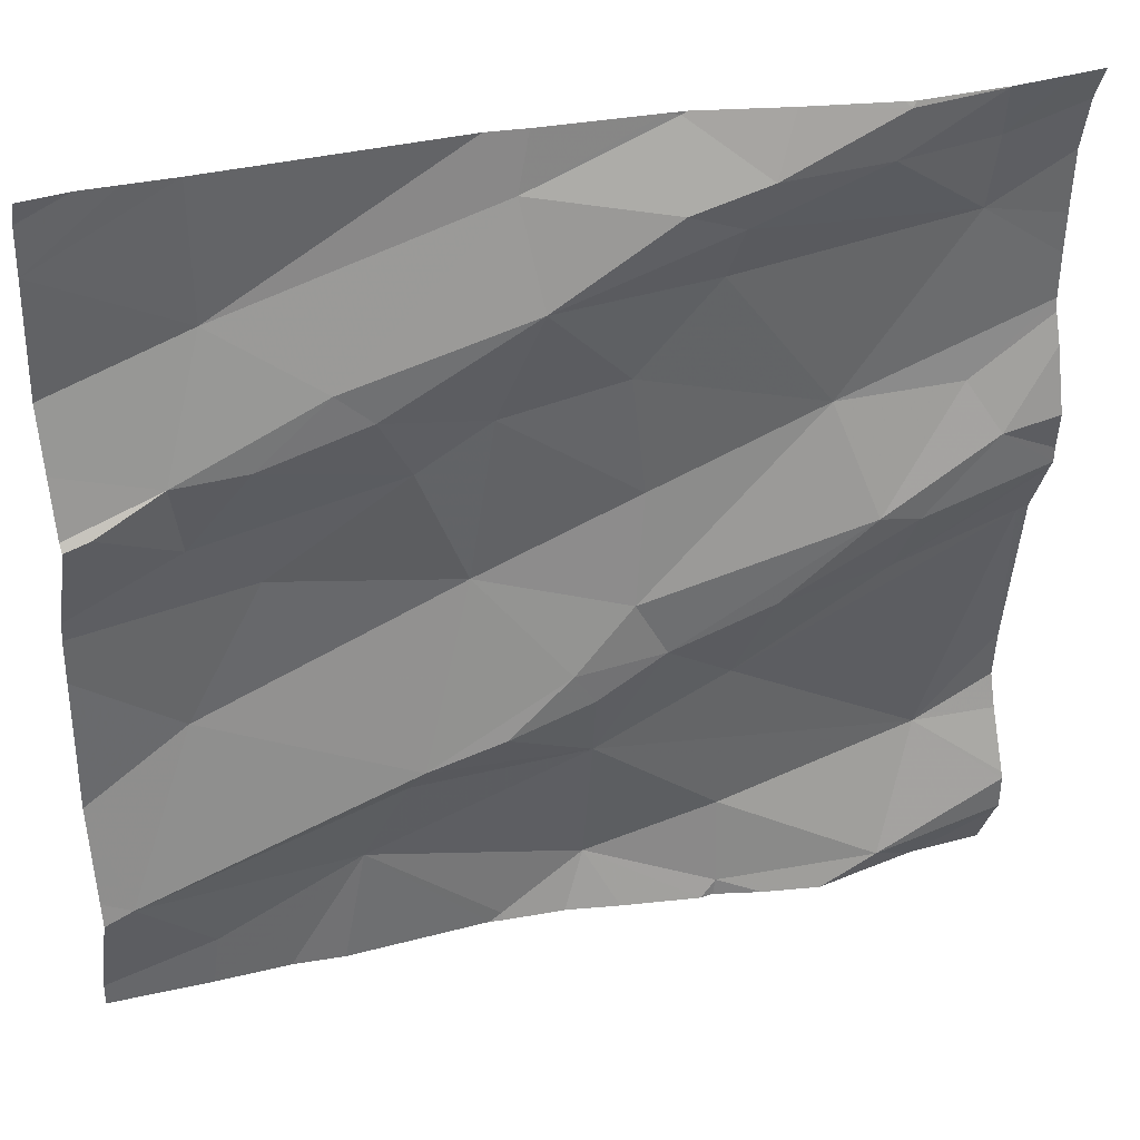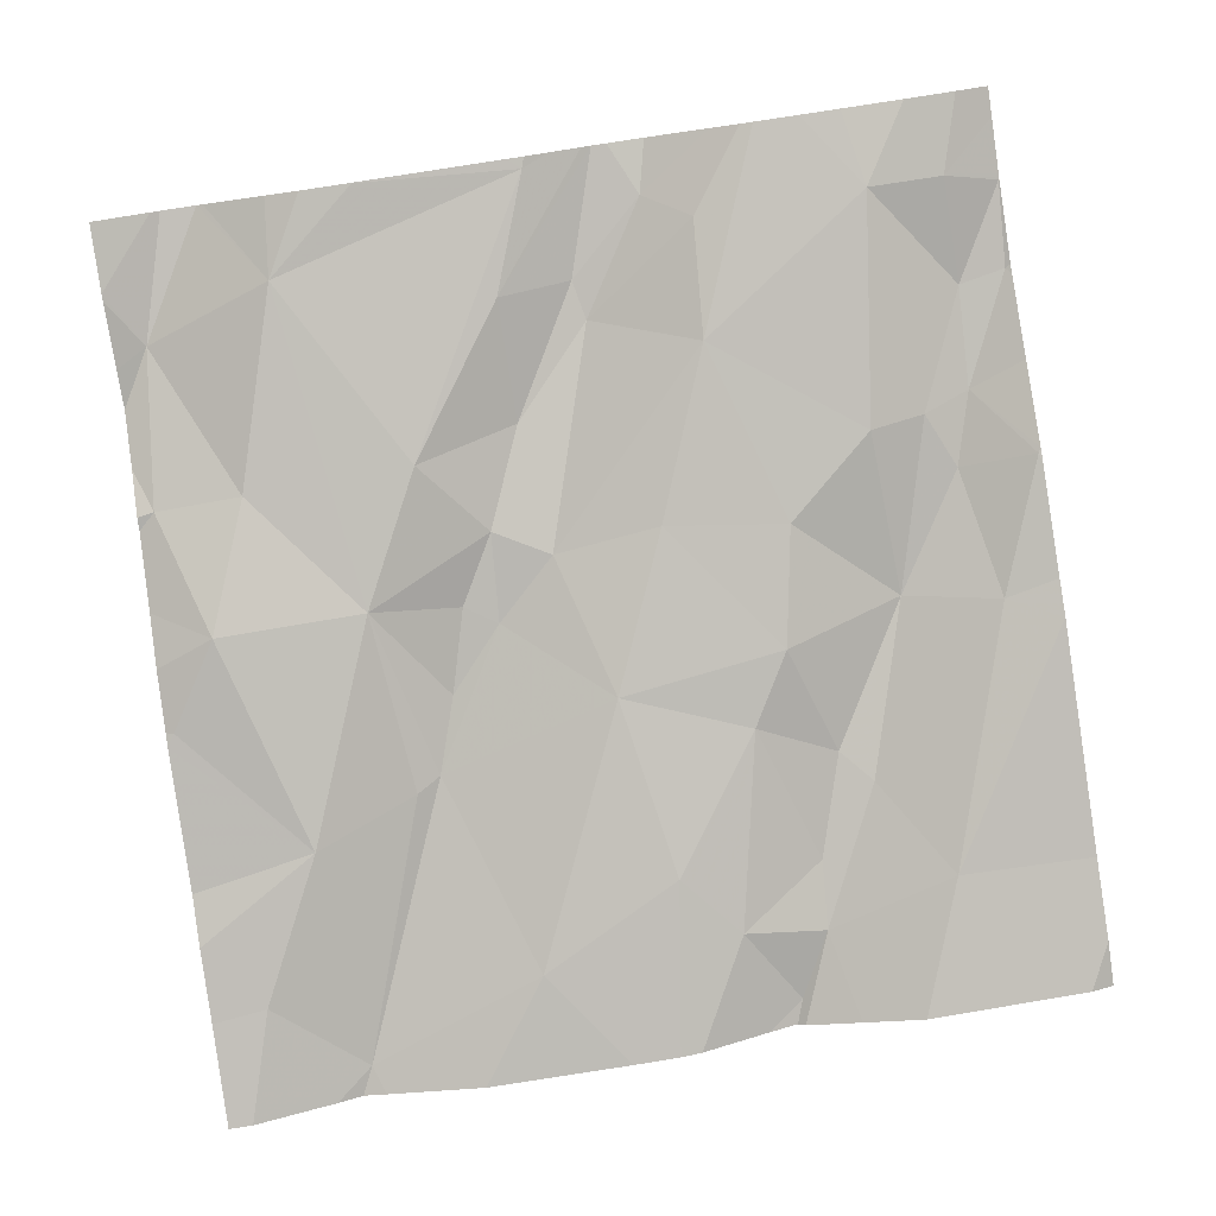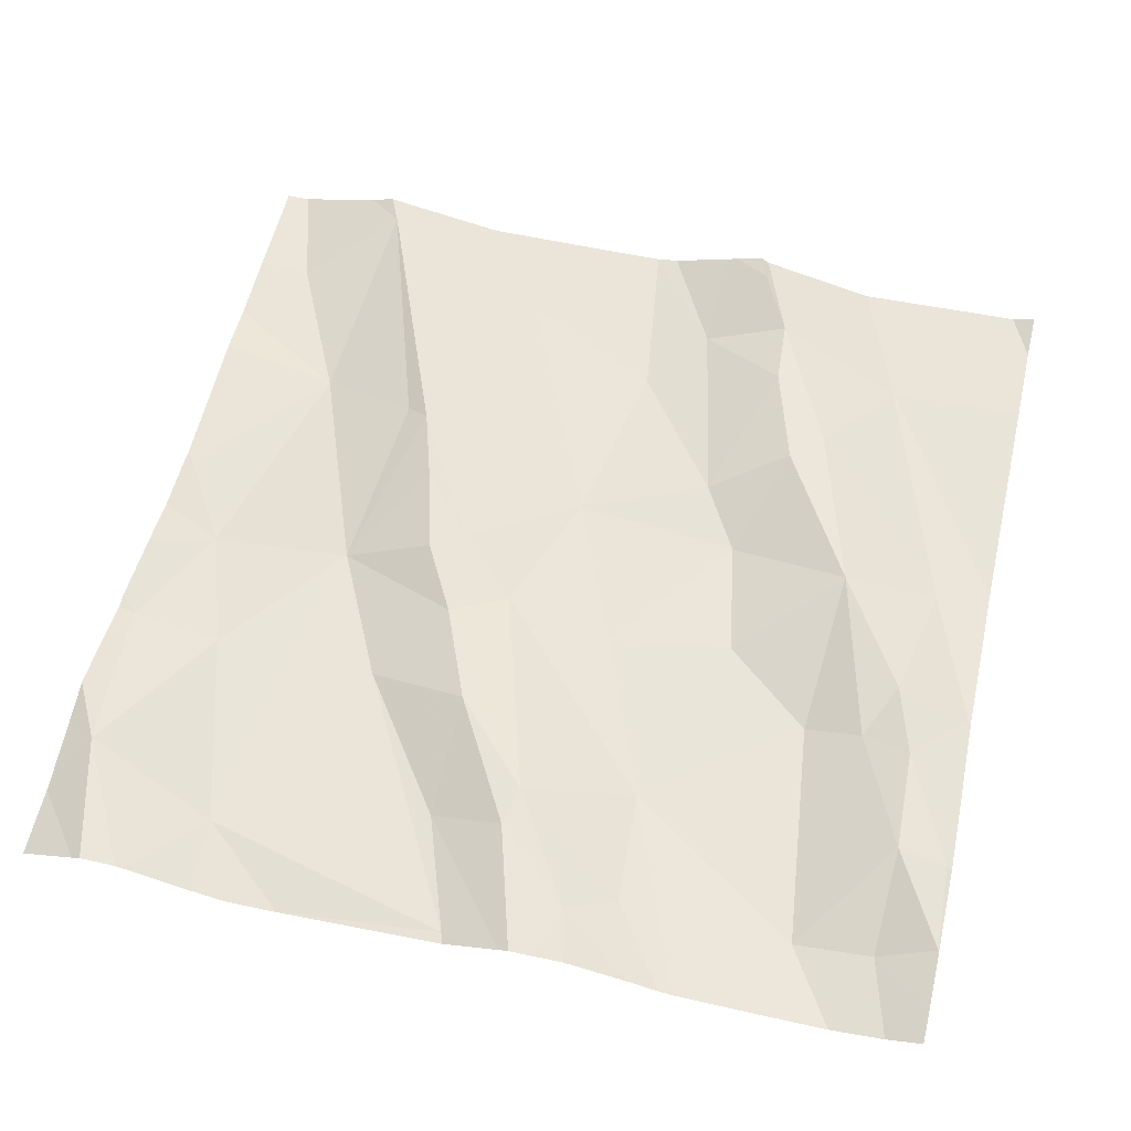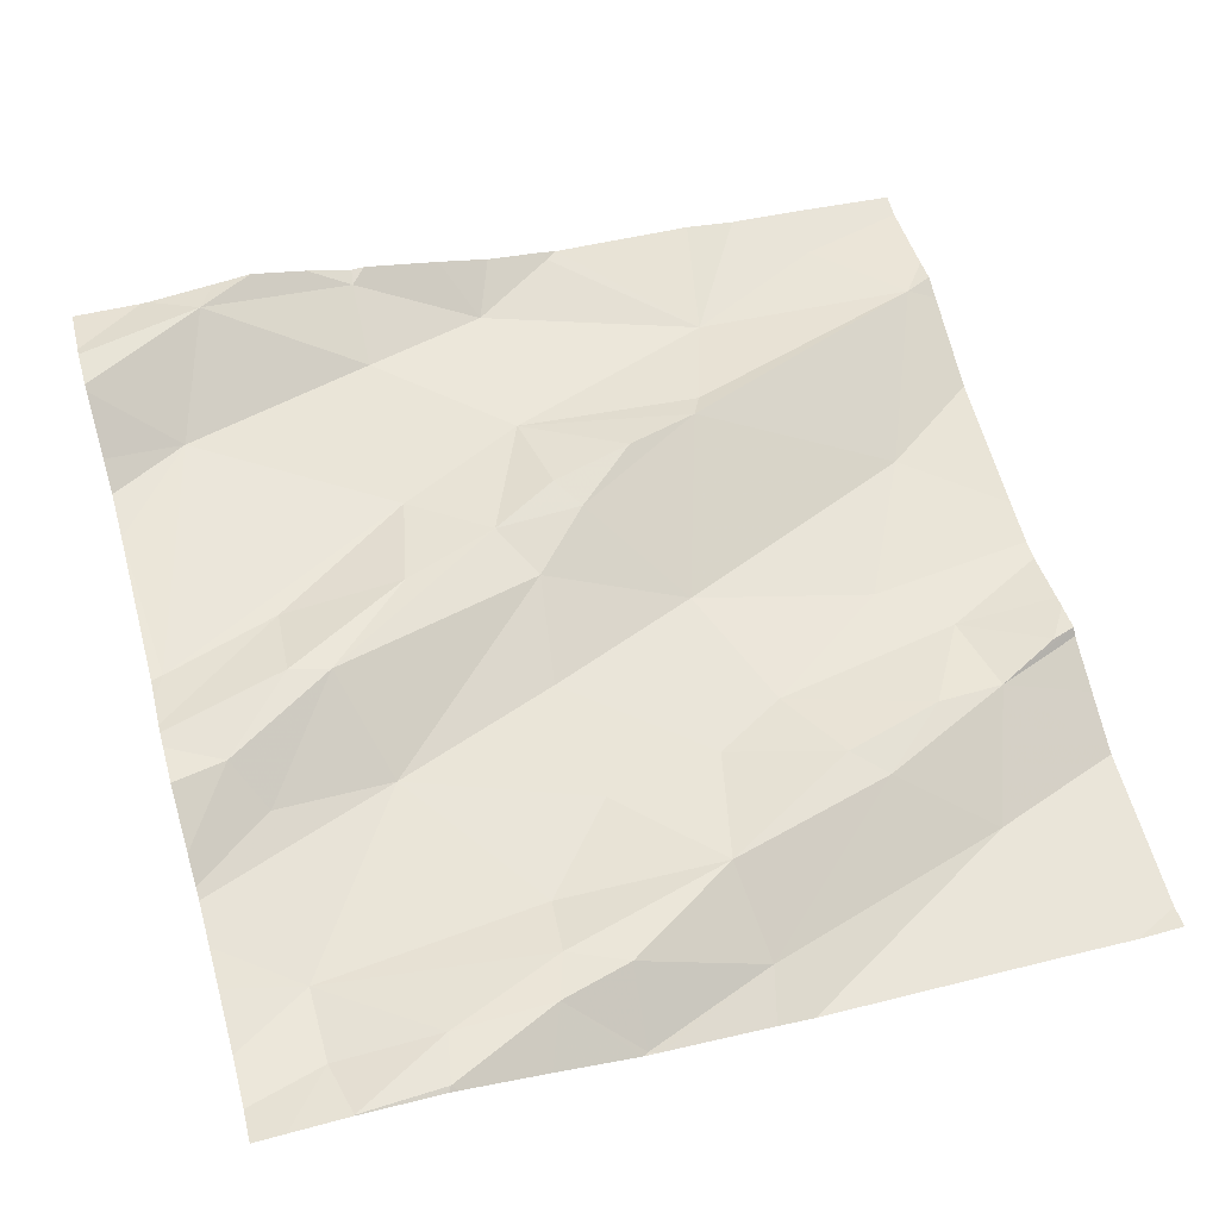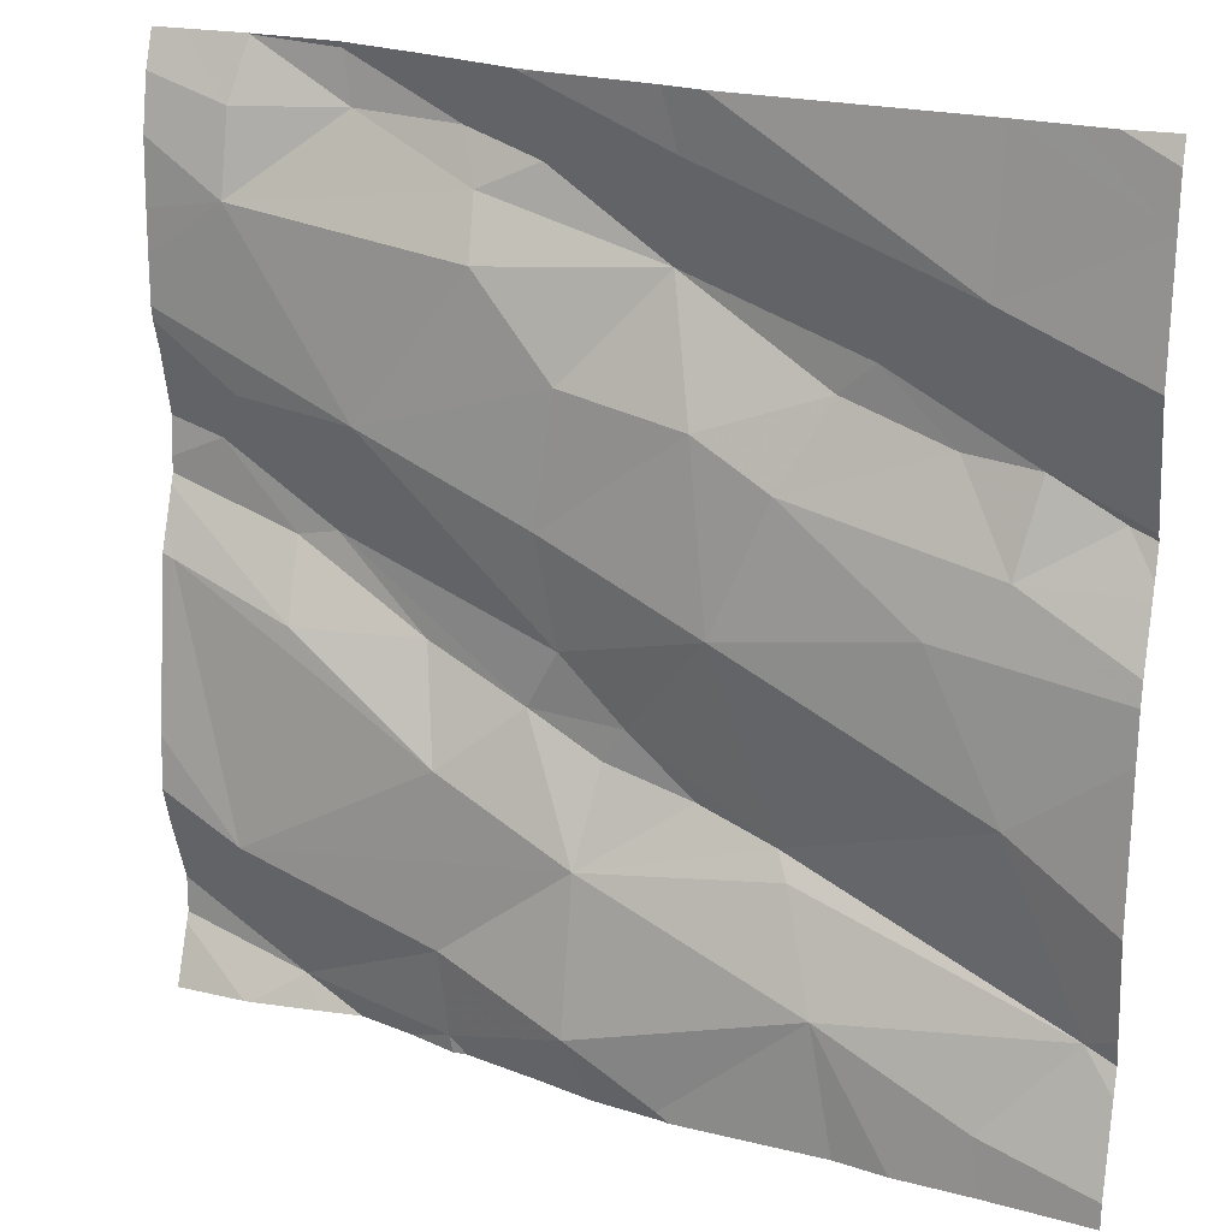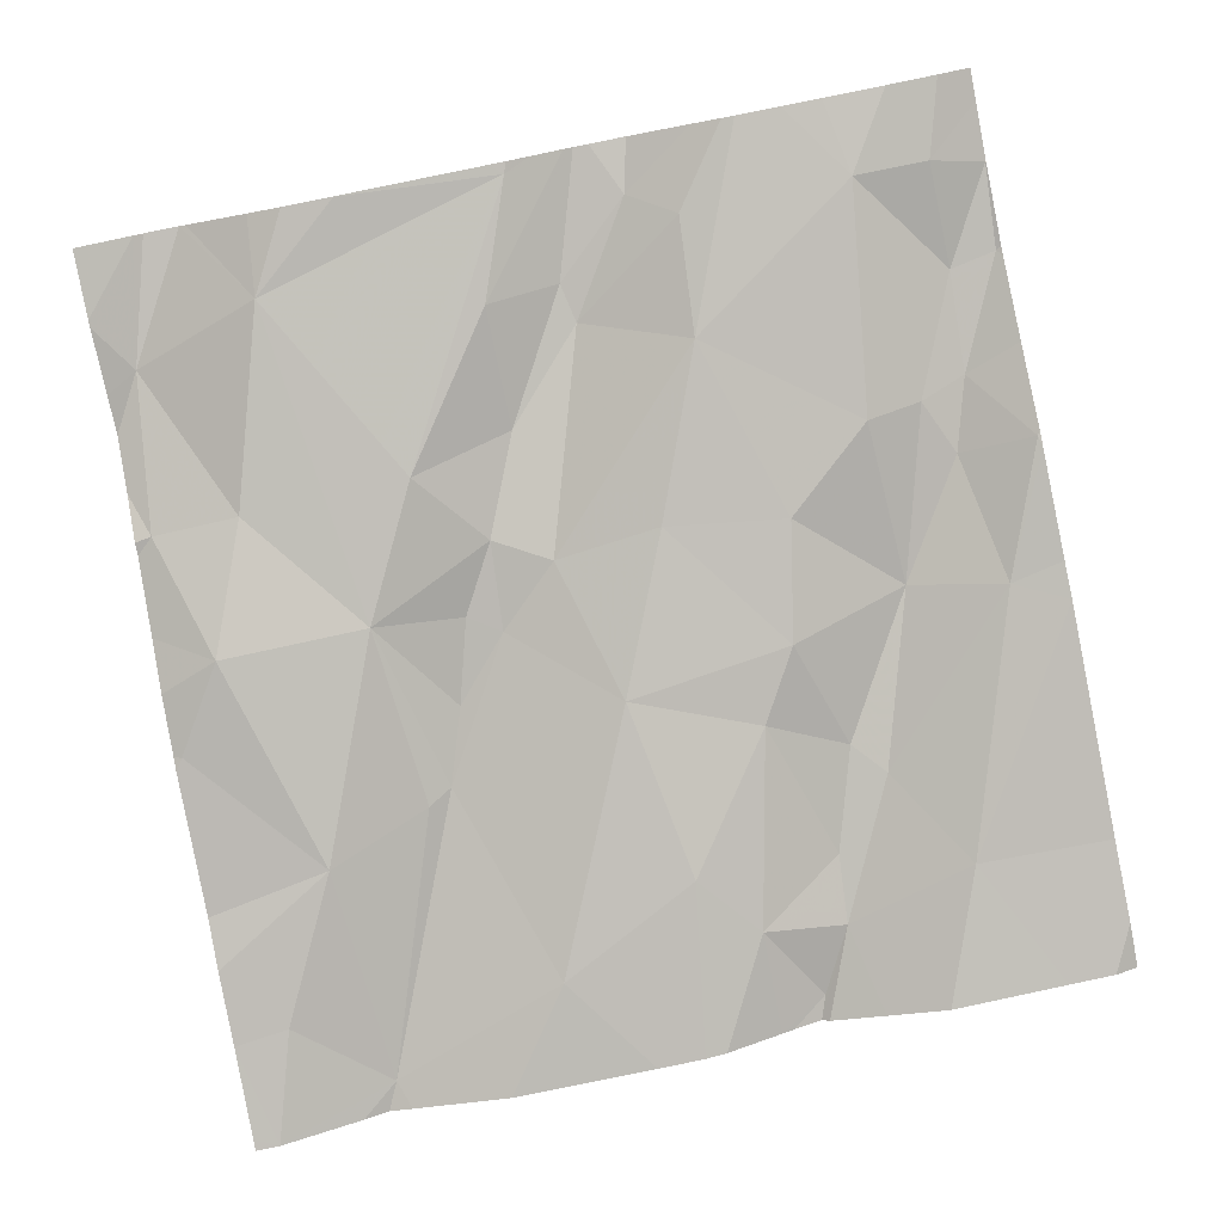
<metadata>
{"format":"obj","ext":"obj","renderer":"f3d","projection":"perspective","resolution":1024,"background":"white","views":[{"elev":35.6,"azim":-25.0,"up":"+Y"},{"elev":-78.3,"azim":98.4,"up":"+Z"},{"elev":65.3,"azim":103.2,"up":"+Z"},{"elev":65.9,"azim":164.4,"up":"+Z"},{"elev":21.8,"azim":-162.4,"up":"+Y"},{"elev":-77.8,"azim":101.1,"up":"+Z"}]}
</metadata>
<code>
v -59.08 286.6 501.9
v -59.98 286.9 501.7
v -59.08 286.2 501.8
v -59.17 286.1 501.8
v -59.09 286.4 501.9
v -59.86 286.6 501.8
v -59.92 286.5 501.7
v -59.94 286.6 501.8
v -60.01 286.5 501.8
v -59.08 286 501.9
v -59.46 286.9 501.8
v -59.46 286.9 501.8
v -59.61 286.8 501.8
v -59.6 286.7 501.8
v -59.79 286.6 501.8
v -59.92 285.9 501.7
v -59.84 285.9 501.7
v -59.63 286.9 501.8
v -59.52 286.1 501.8
v -59.38 286.2 501.8
v -59.48 286.9 501.8
v -59.29 286.5 501.8
v -59.48 286.5 501.8
v -59.5 286.6 501.8
v -59.22 285.9 501.9
v -59.59 286.9 501.8
v -59.39 285.9 501.8
v -59.38 286 501.8
v -59.7 286.5 501.8
v -59.63 286.6 501.8
v -59.65 286.4 501.8
v -59.28 286.9 501.9
v -59.49 286.3 501.8
v -59.46 286.3 501.8
v -59.56 286.3 501.8
v -59.63 286.2 501.8
v -59.71 286.2 501.8
v -59.52 286 501.8
v -59.26 286.4 501.9
v -59.35 286.3 501.9
v -59.41 286.7 501.8
v -59.41 286.7 501.9
v -59.22 286.3 501.8
v -59.85 286.4 501.7
v -59.18 286.9 501.9
v -59.89 286.7 501.8
v -59.61 285.9 501.7
v -59.76 286 501.7
v -59.72 286.2 501.8
v -59.08 286.1 501.8
v -59.08 286 501.9
v -59.47 286.8 501.9
v -59.46 286.9 501.8
v -59.16 286.7 501.9
v -59.08 286.7 501.9
v -59.08 286.1 501.8
v -59.08 286 501.9
v -60 286.1 501.7
v -59.92 286.3 501.7
v -59.75 286.6 501.8
v -59.89 286.9 501.8
v -59.91 286 501.7
v -59.54 286.2 501.8
v -59.34 285.9 501.8
v -59.78 285.9 501.7
v -59.63 285.9 501.7
v -59.39 285.9 501.8
v -59.22 286.4 501.9
v -59.14 286.5 501.9
v -59.28 286.8 501.9
v -59.4 285.9 501.8
v -59.17 286.5 501.9
v -59.61 285.9 501.7
v -59.28 285.9 501.8
v -59.39 286.8 501.9
v -59.16 285.9 501.8
v -59.16 286.8 501.9
v -59.27 286.9 501.9
v -59.15 285.9 501.8
v -59.24 285.9 501.8
v -59.18 286.9 501.9
v -60.03 286.5 501.7
v -60.03 286.5 501.8
v -60.03 286.8 501.7
v -60.03 286.7 501.7
v -60.03 286.8 501.7
v -60.03 286.5 501.8
v -60.03 286.5 501.8
v -60.03 286.6 501.7
v -60.03 286.2 501.7
v -60.03 286.3 501.7
v -60.03 285.9 501.7
v -59.37 286.9 501.9
v -60.03 286 501.7
v -60.03 286 501.7
v -60.03 286.1 501.7
v -60.03 286.4 501.7
v -60.03 286.4 501.7
v -59.08 286.4 501.9
v -59.08 286.4 501.9
v -59.08 286.4 501.9
v -59.08 286.6 501.9
v -59.08 286.3 501.9
v -59.08 286.2 501.8
v -59.08 286.5 501.9
v -59.08 286.6 501.9
v -59.08 286 501.9
v -59.08 286.4 501.9
v -59.08 286.4 501.9
v -59.08 286.8 501.9
v -59.08 286.8 501.9
v -59.08 286.7 501.9
v -59.49 285.9 501.8
v -59.54 285.9 501.8
v -60.02 285.9 501.7
v -60.03 285.9 501.7
v -59.08 285.9 501.8
v -59.18 286.9 501.9
v -59.27 286.9 501.9
v -59.94 286.9 501.8
v -60.03 286.9 501.7
v -59.18 286.9 501.9
v -59.18 286.9 501.9
v -59.11 286.9 501.9
v -59.11 286.9 501.9
v -59.08 286.9 501.9
f 4 3 5
f 7 6 8
f 82 9 83
f 14 13 15
f 122 81 123
f 20 19 4
f 23 22 24
f 28 27 25
f 119 78 118
f 30 29 31
f 14 30 24
f 34 33 35
f 25 4 28
f 28 4 19
f 74 27 64
f 37 36 35
f 28 38 27
f 40 39 34
f 33 34 39
f 22 41 24
f 8 6 15
f 41 42 14
f 31 33 23
f 14 24 41
f 40 34 20
f 20 43 40
f 31 37 35
f 22 23 33
f 29 44 31
f 38 28 19
f 48 47 38
f 49 48 19
f 35 33 31
f 23 30 31
f 103 5 3
f 118 81 45
f 20 34 19
f 14 52 13
f 13 53 21
f 41 22 54
f 58 37 59
f 46 8 15
f 29 60 6
f 87 8 88
f 49 37 58
f 48 49 58
f 102 72 69
f 8 9 7
f 121 86 2
f 120 84 61
f 16 92 115
f 92 58 94
f 101 69 99
f 58 59 90
f 100 43 5
f 91 44 97
f 8 46 85
f 36 37 19
f 19 63 36
f 37 49 19
f 5 20 4
f 45 81 122
f 48 62 16
f 5 43 20
f 97 7 98
f 117 57 79
f 71 38 113
f 23 24 30
f 2 84 120
f 36 63 35
f 66 48 65
f 38 19 48
f 39 22 33
f 60 15 6
f 59 37 31
f 44 59 31
f 60 29 30
f 14 60 30
f 15 60 14
f 35 63 34
f 18 13 26
f 63 19 34
f 38 47 73
f 53 13 52
f 46 15 13
f 7 44 29
f 6 7 29
f 62 48 58
f 55 22 1
f 42 41 54
f 32 78 119
f 115 92 116
f 39 68 69
f 54 70 42
f 99 43 100
f 69 68 99
f 69 72 39
f 1 72 102
f 103 3 104
f 22 39 72
f 102 69 106
f 4 25 10
f 79 25 76
f 114 38 73
f 3 4 50
f 42 75 52
f 39 40 68
f 52 14 42
f 53 52 75
f 12 75 93
f 77 54 110
f 93 78 32
f 75 42 70
f 70 78 75
f 93 75 78
f 54 77 70
f 78 70 81
f 78 81 118
f 77 81 70
f 113 38 114
f 43 68 40
f 100 5 108
f 2 86 84
f 65 48 17
f 17 48 16
f 82 7 9
f 99 68 43
f 83 9 87
f 84 46 61
f 85 46 84
f 10 25 51
f 51 25 57
f 16 62 92
f 87 9 8
f 56 4 107
f 66 47 48
f 88 8 89
f 11 53 12
f 89 8 85
f 90 59 91
f 50 4 56
f 1 22 72
f 91 59 44
f 12 53 75
f 92 62 58
f 73 47 66
f 94 58 95
f 55 54 22
f 95 58 96
f 96 58 90
f 64 27 67
f 97 44 7
f 26 13 21
f 98 7 82
f 21 53 11
f 67 27 71
f 104 3 50
f 71 27 38
f 105 69 101
f 106 69 105
f 107 4 10
f 74 25 27
f 108 5 109
f 18 46 13
f 109 5 103
f 76 25 80
f 110 54 112
f 111 77 110
f 80 25 74
f 112 54 55
f 79 57 25
f 123 77 124
f 61 46 18
f 125 111 126
f 123 81 77
f 124 77 125
f 125 77 111

</code>
